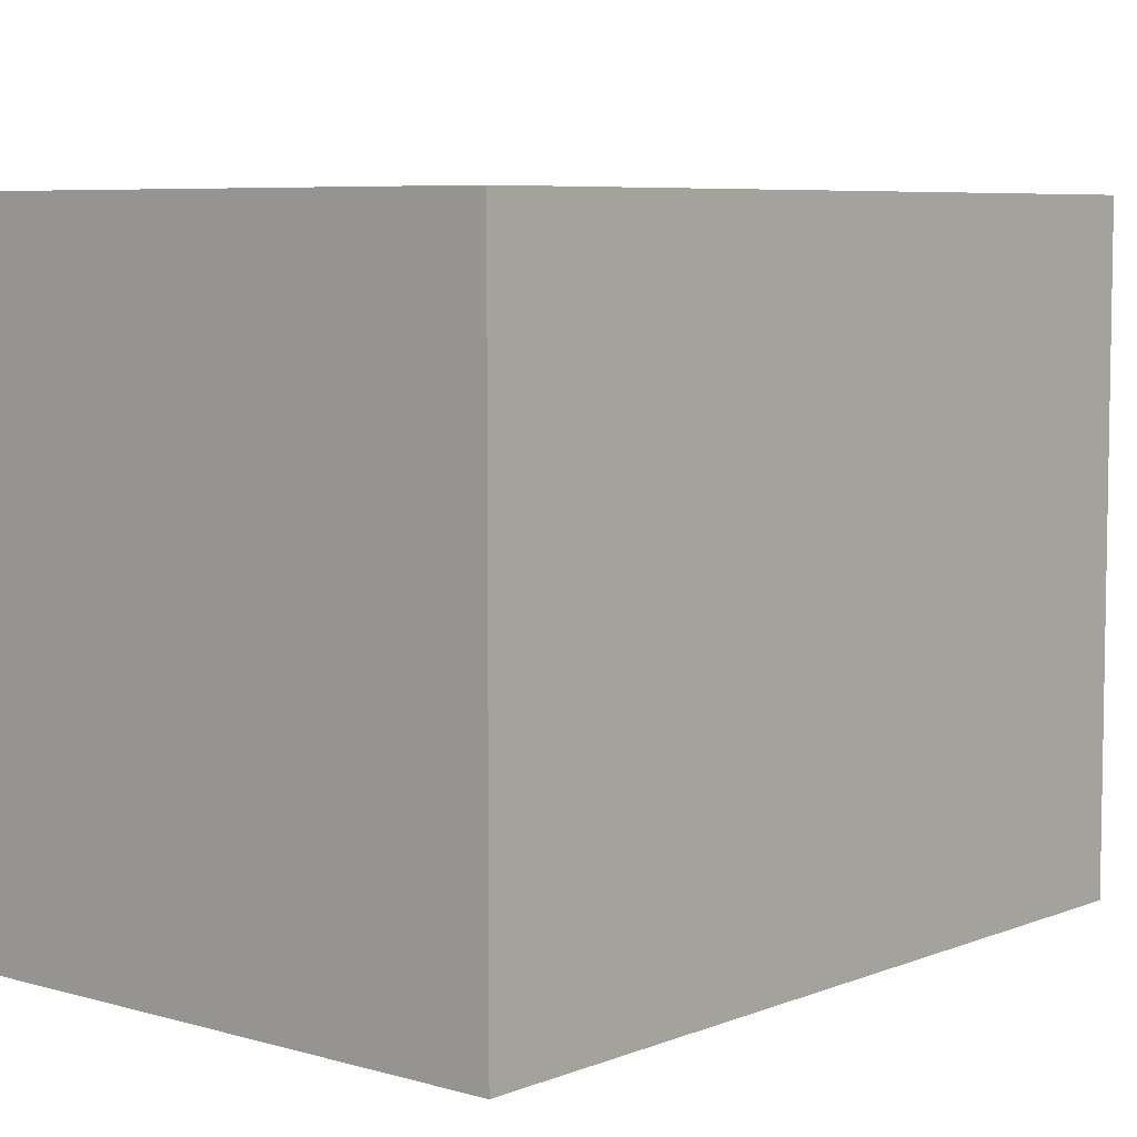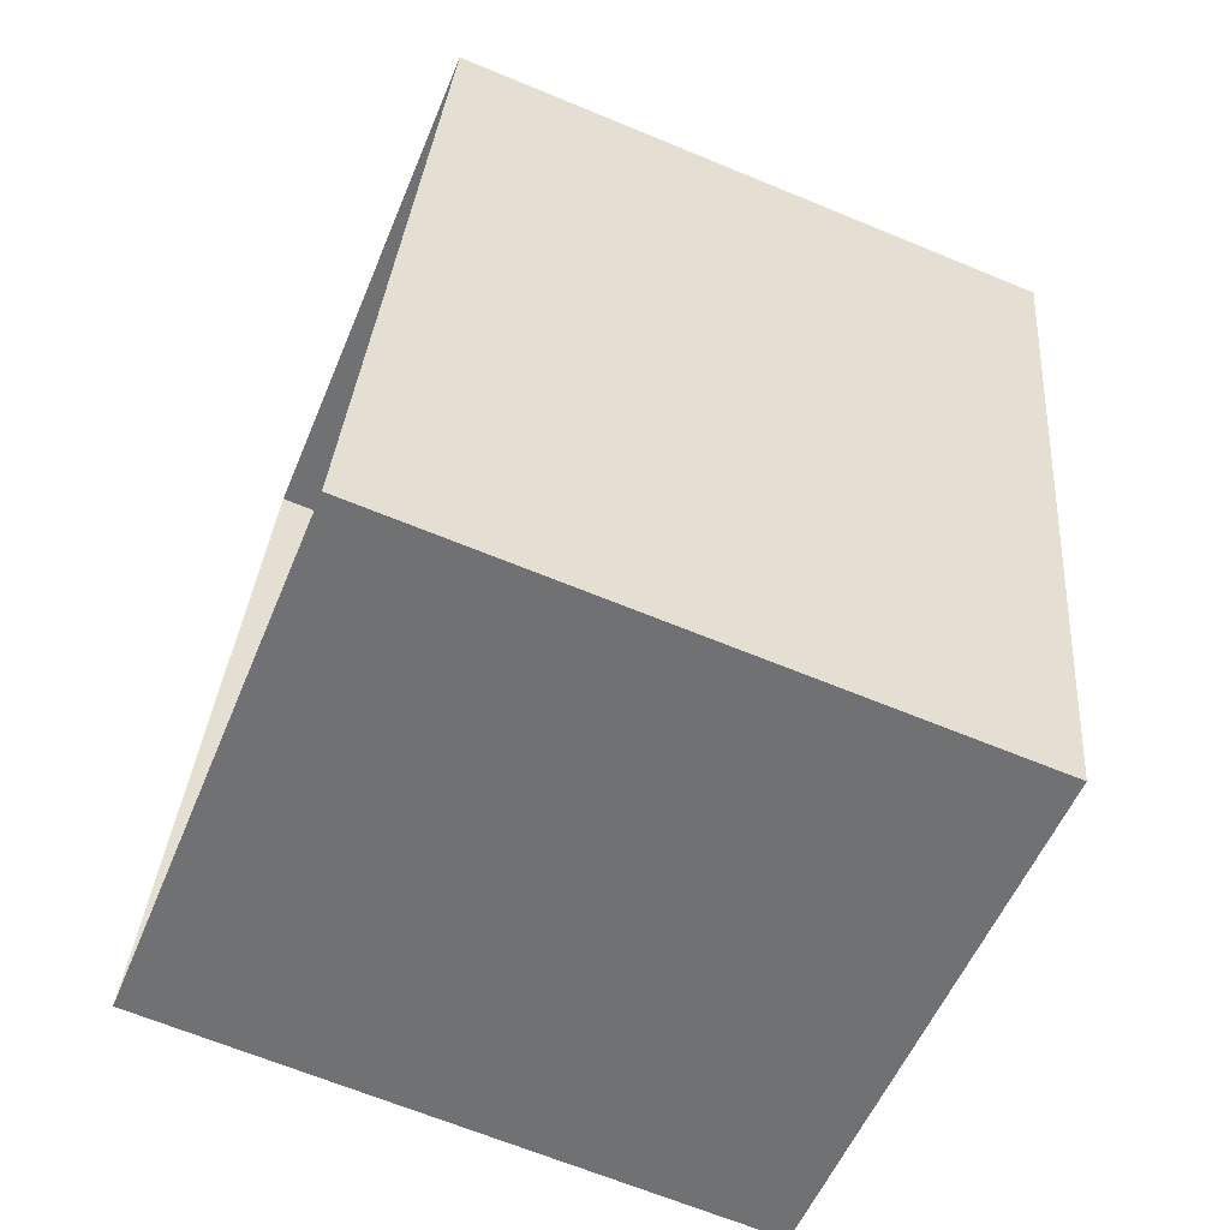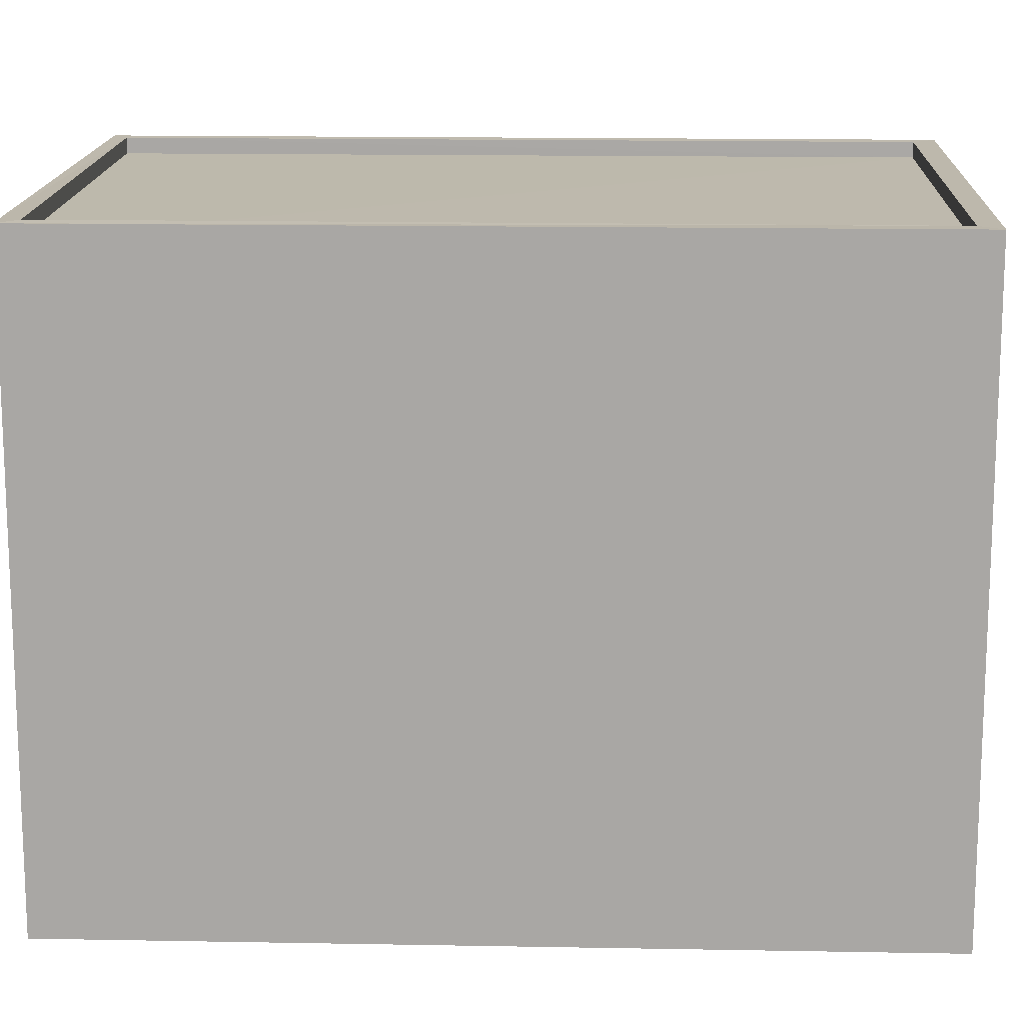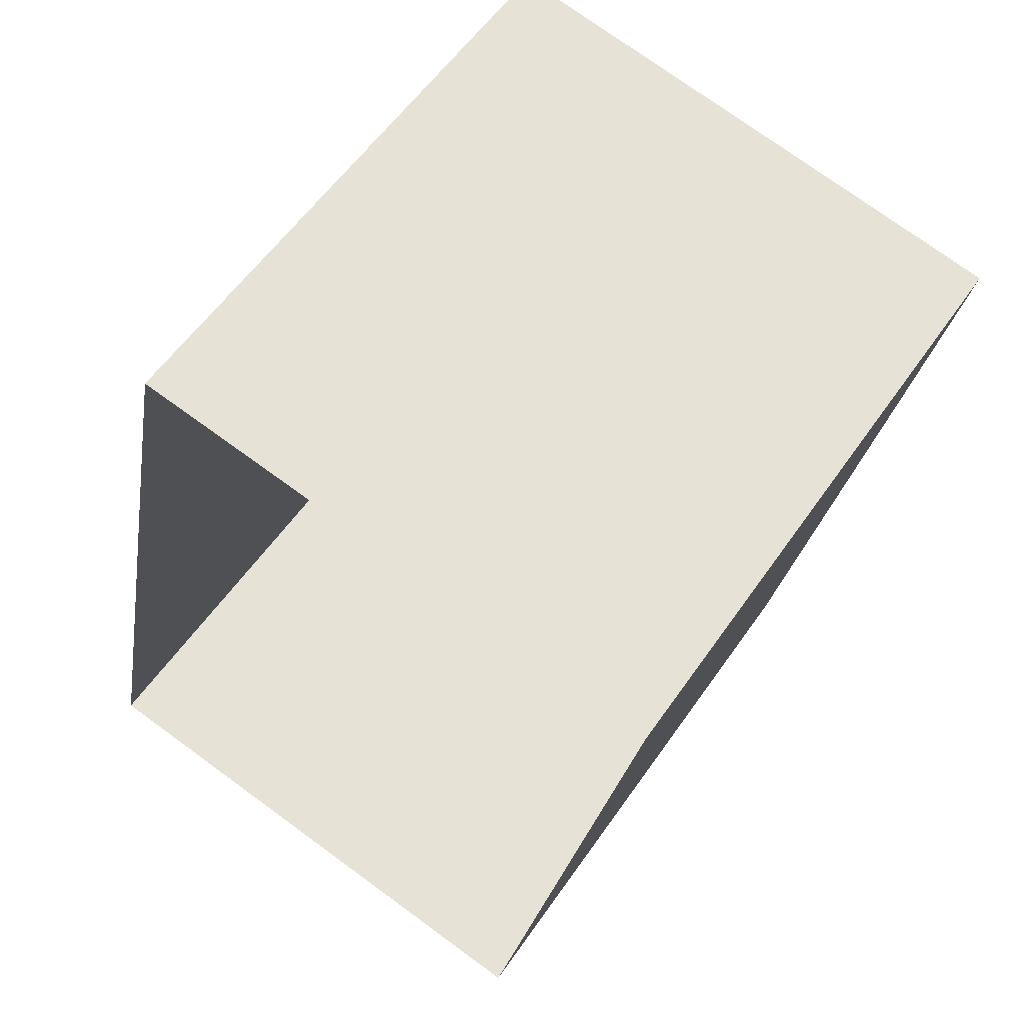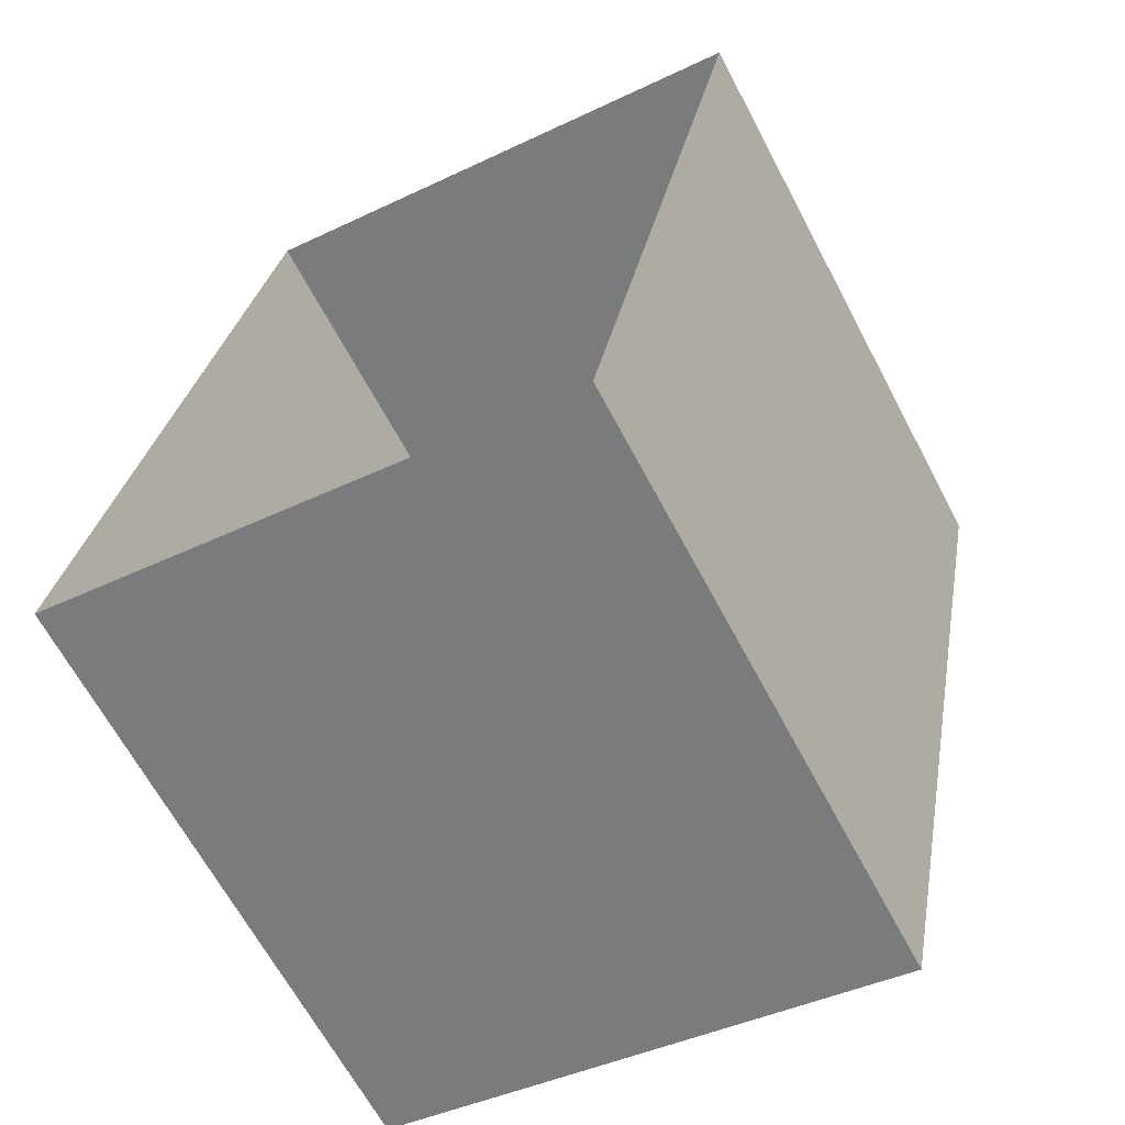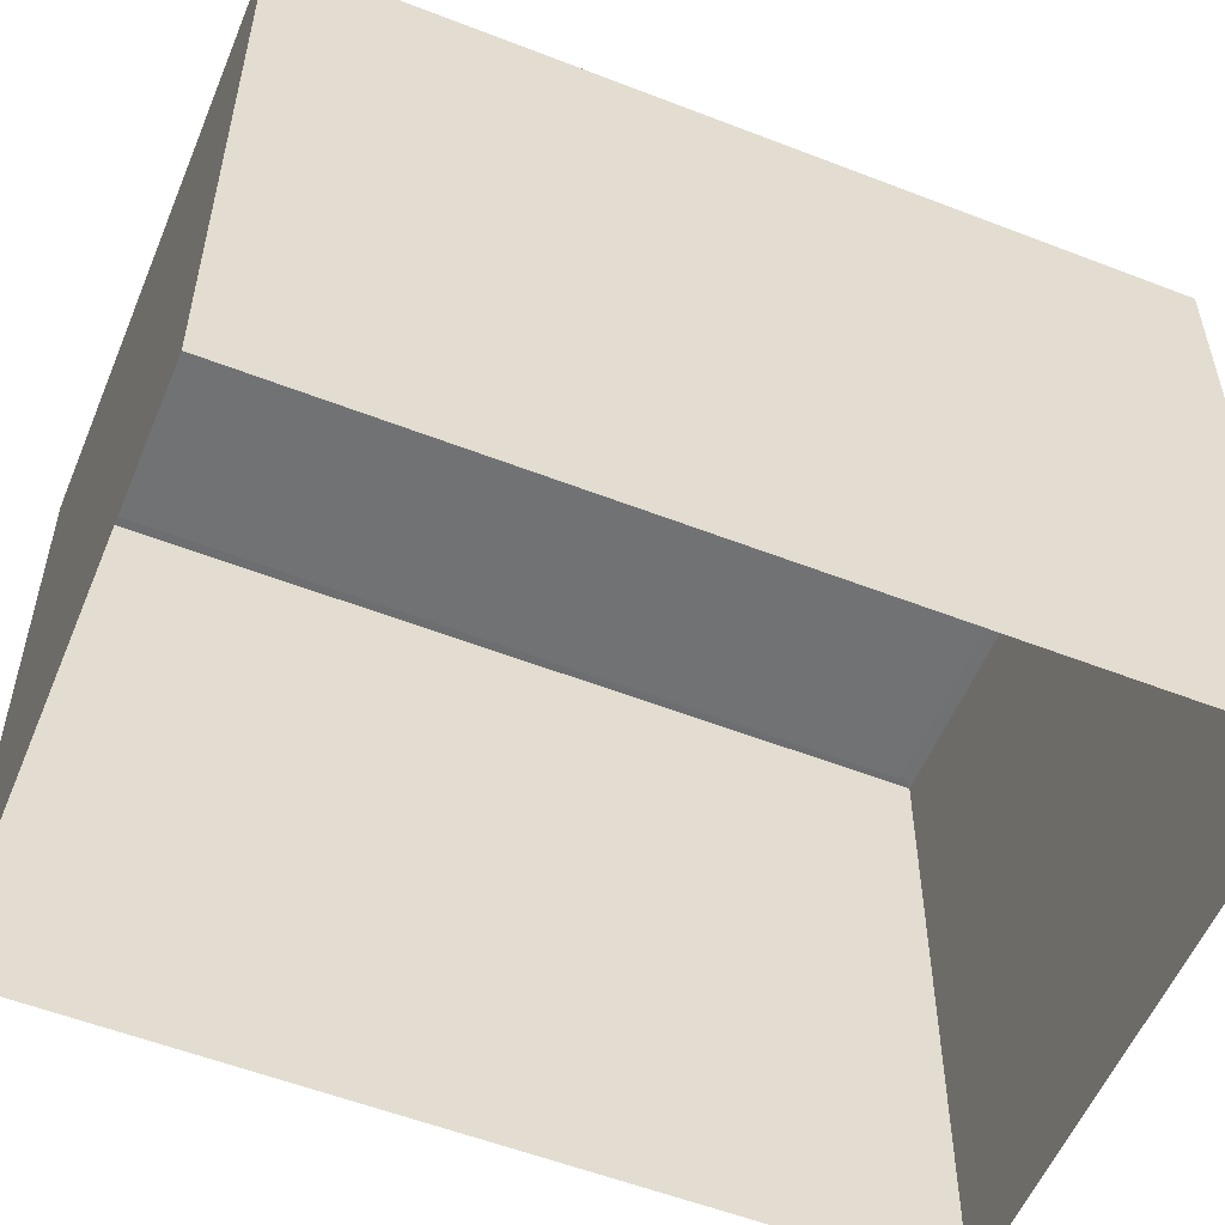
<metadata>
{"format":"obj","ext":"obj","renderer":"f3d","projection":"perspective","resolution":1024,"background":"white","views":[{"elev":6.4,"azim":52.0,"up":"+Z"},{"elev":-66.5,"azim":-112.5,"up":"+Y"},{"elev":15.0,"azim":-76.3,"up":"+Z"},{"elev":57.2,"azim":-145.7,"up":"+Y"},{"elev":-65.3,"azim":-152.1,"up":"+Y"},{"elev":-55.4,"azim":79.1,"up":"+Z"}]}
</metadata>
<code>
v 1.243e+05 7.856e+05 16.51
v 1.243e+05 7.856e+05 16.51
v 1.243e+05 7.856e+05 16.51
v 1.243e+05 7.856e+05 16.51
v 1.243e+05 7.856e+05 26.46
v 1.243e+05 7.856e+05 26.46
v 1.243e+05 7.856e+05 26.46
v 1.243e+05 7.856e+05 26.46
v 1.243e+05 7.856e+05 26.71
v 1.243e+05 7.856e+05 26.71
v 1.243e+05 7.856e+05 26.71
v 1.243e+05 7.856e+05 26.71
v 1.243e+05 7.856e+05 26.71
v 1.243e+05 7.856e+05 26.71
v 1.243e+05 7.856e+05 26.71
v 1.243e+05 7.856e+05 26.71
f 1 2 3
f 1 4 2
f 5 6 7
f 5 8 6
f 9 10 11
f 12 13 14
f 15 12 14
f 10 13 12
f 11 10 16
f 16 10 12
f 11 14 9
f 11 15 14
f 12 5 7
f 12 15 5
f 12 7 6
f 16 12 6
f 16 6 8
f 11 16 8
f 15 8 5
f 15 11 8
f 13 1 3
f 13 10 1
f 10 4 1
f 10 9 4
f 14 2 4
f 9 14 4
f 13 3 2
f 14 13 2

</code>
